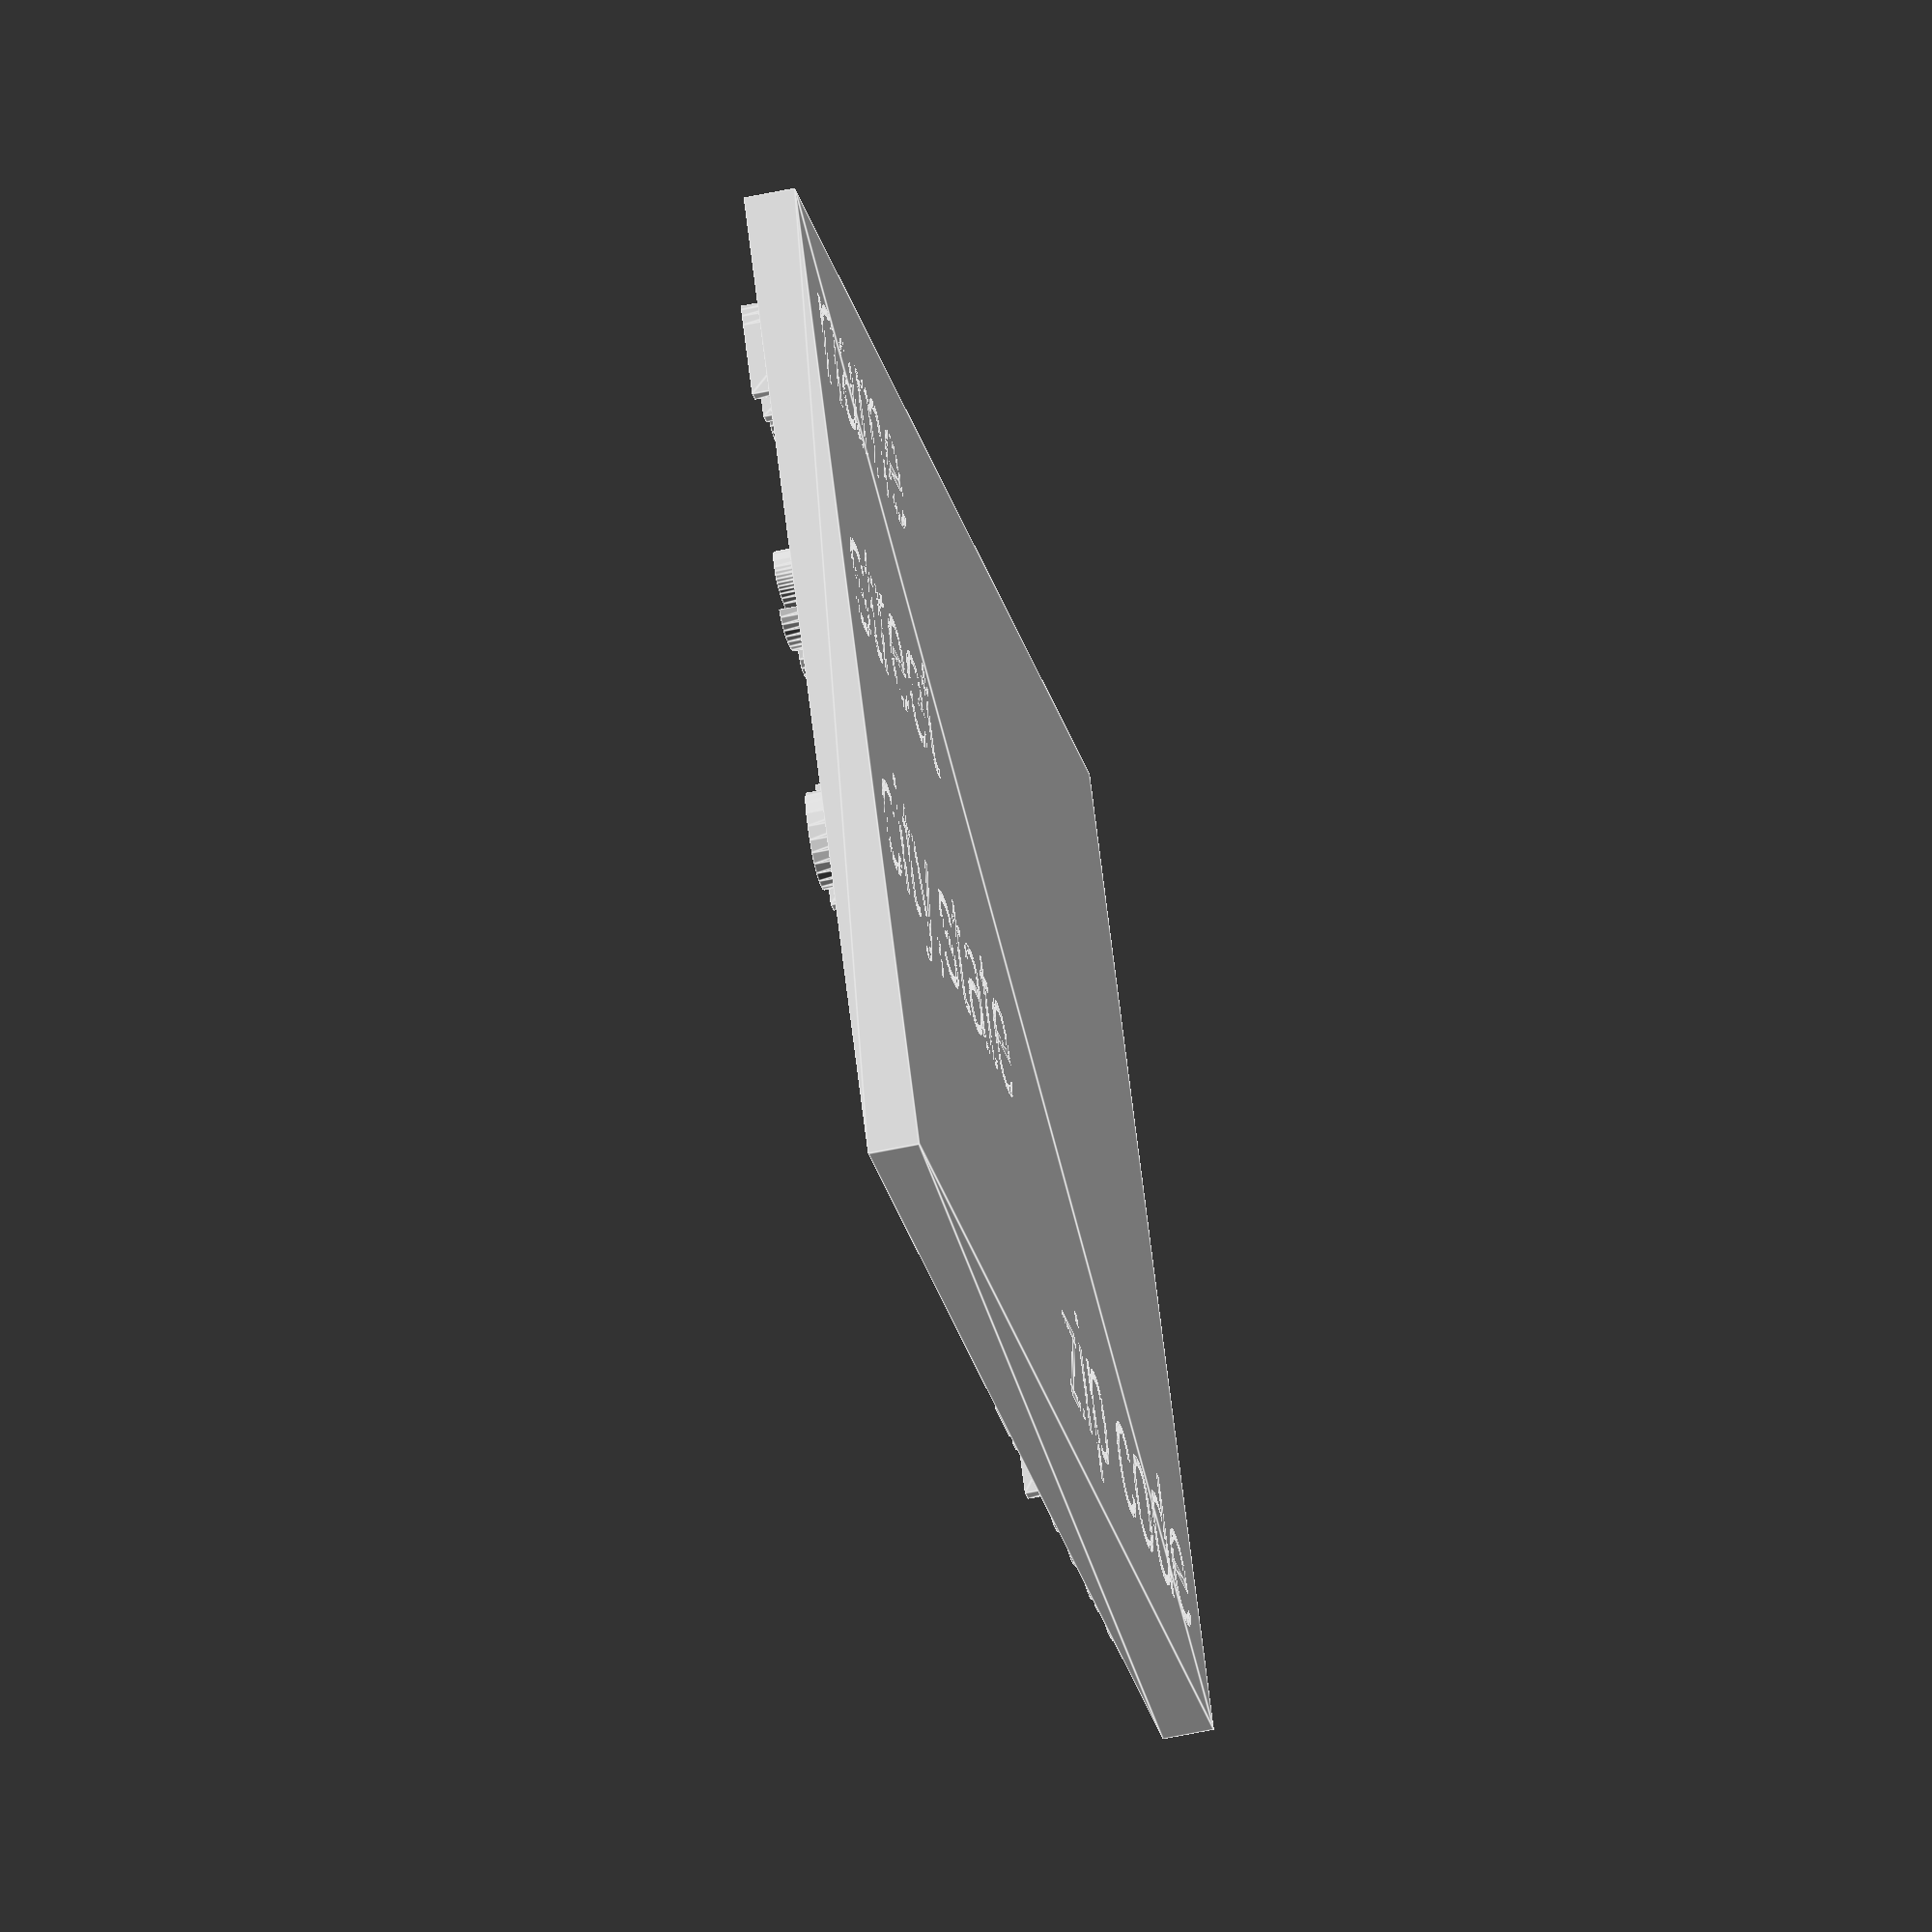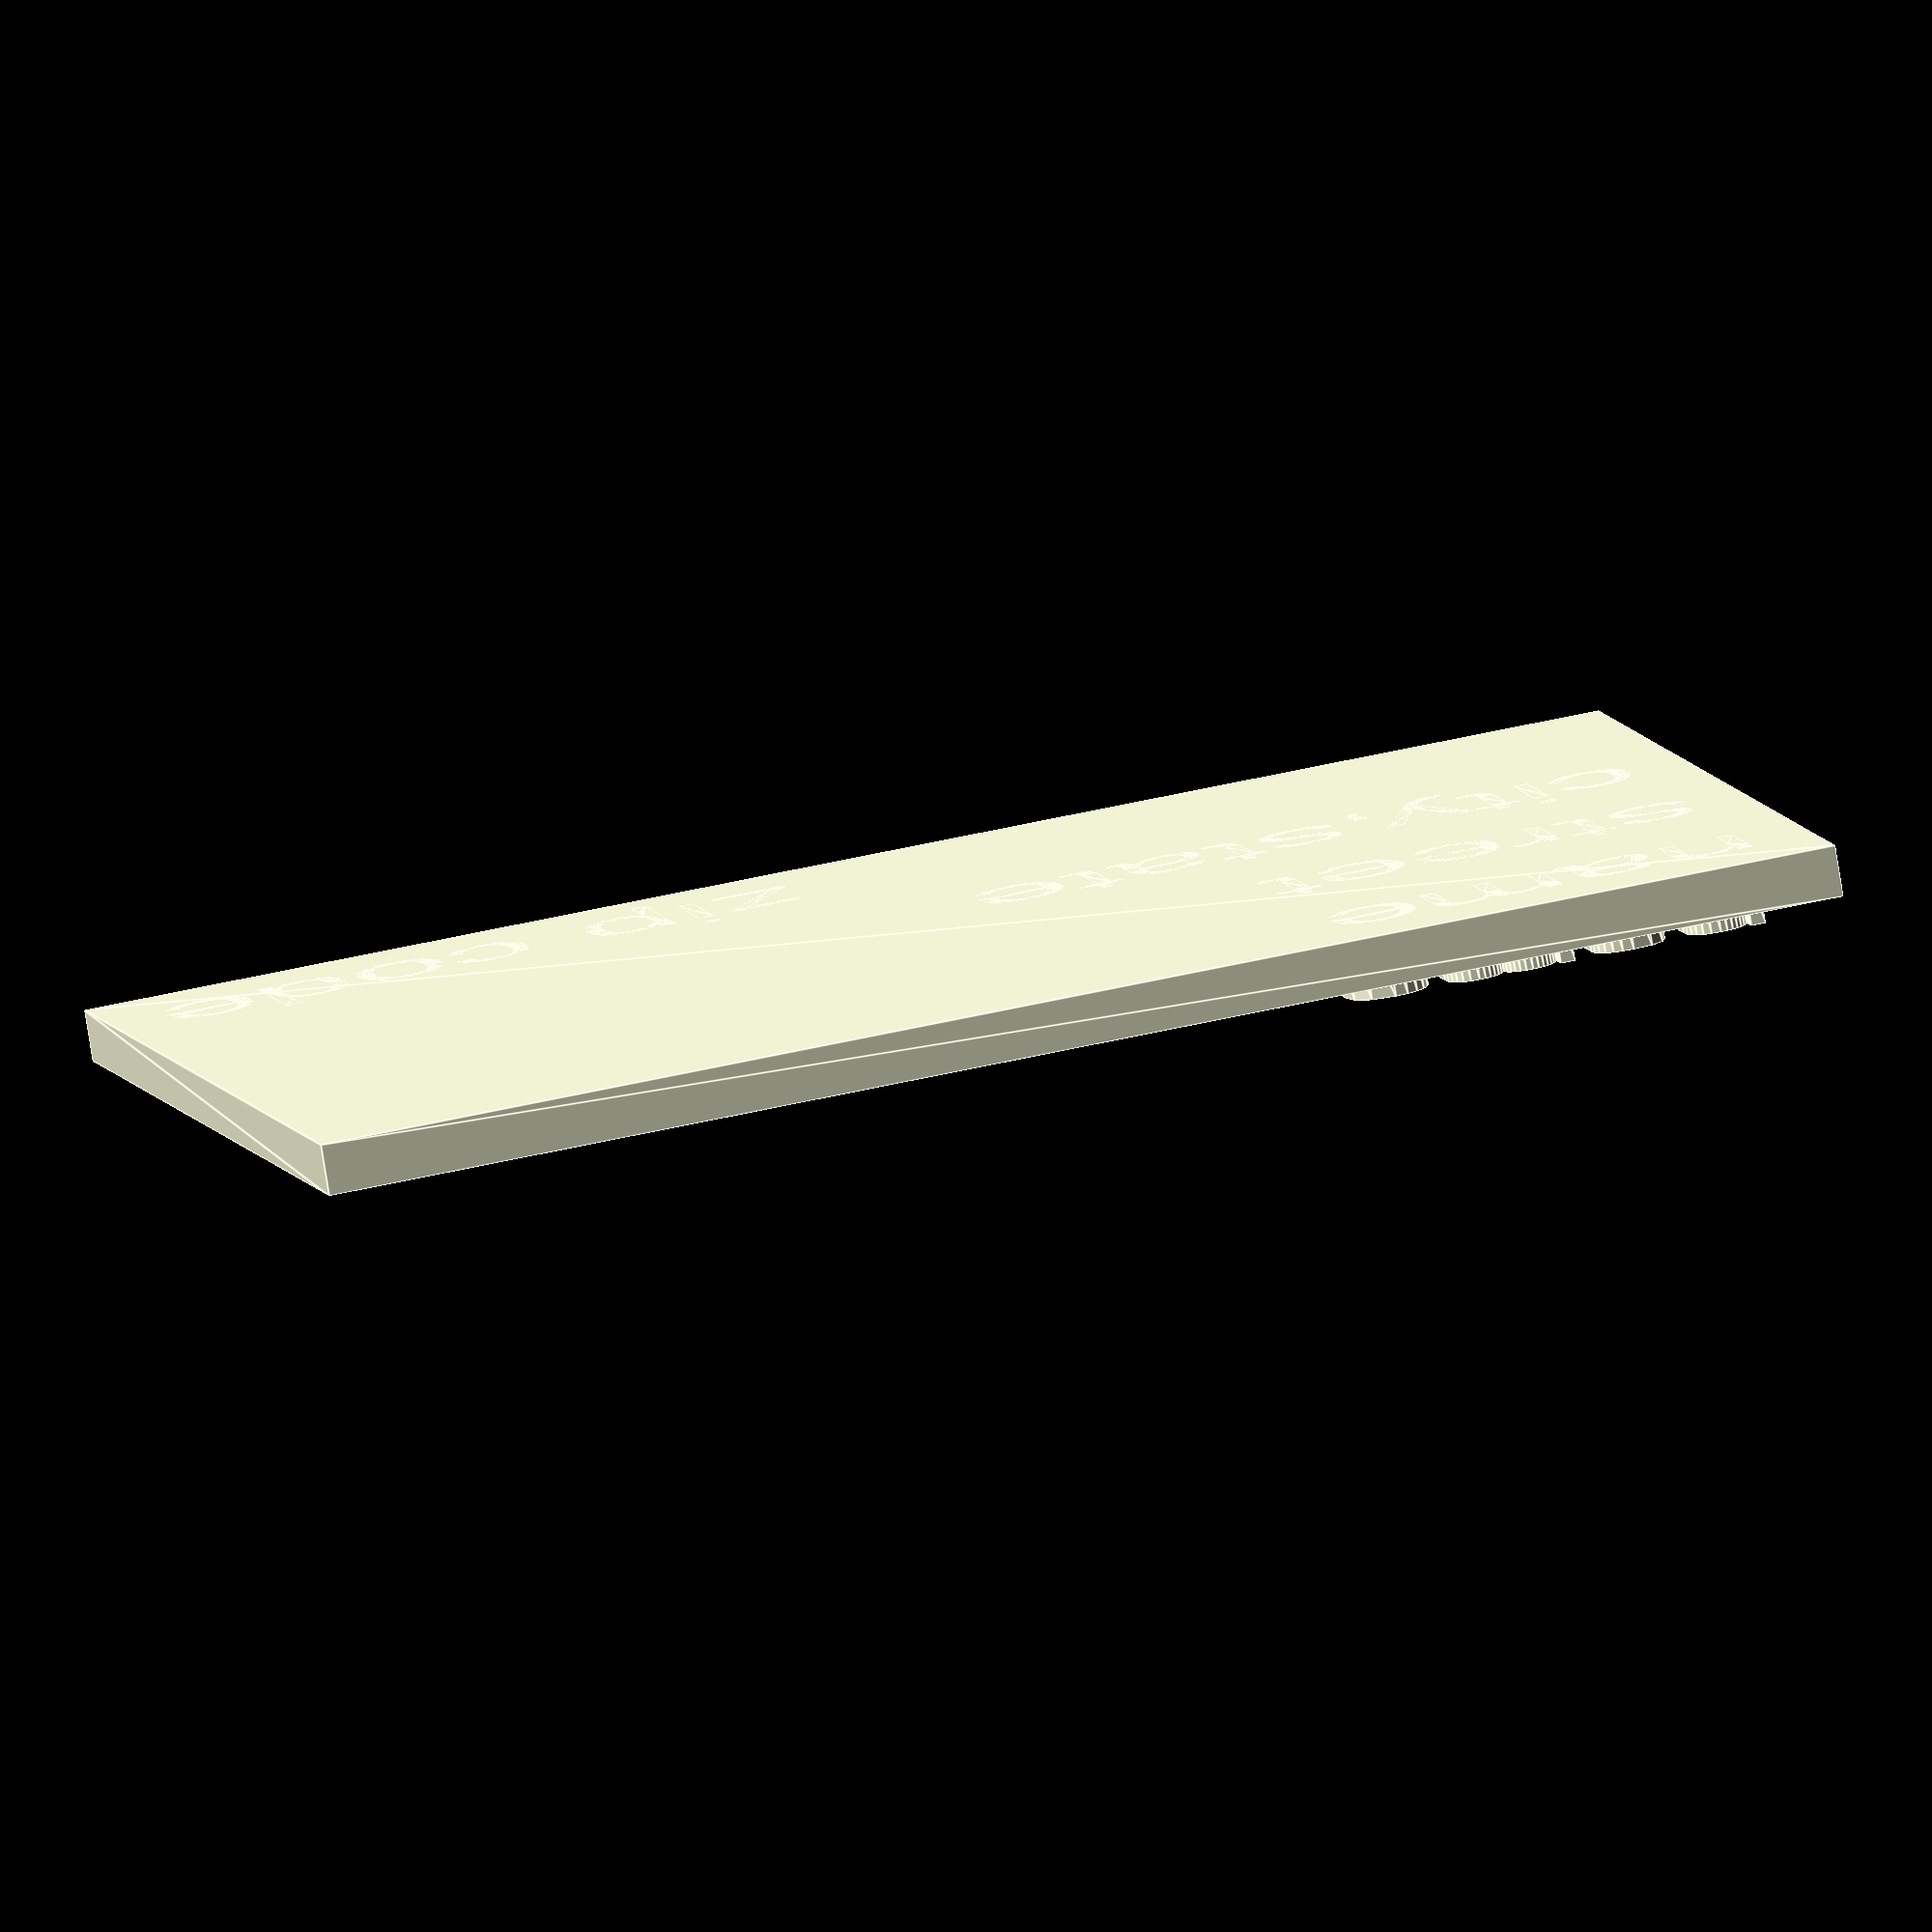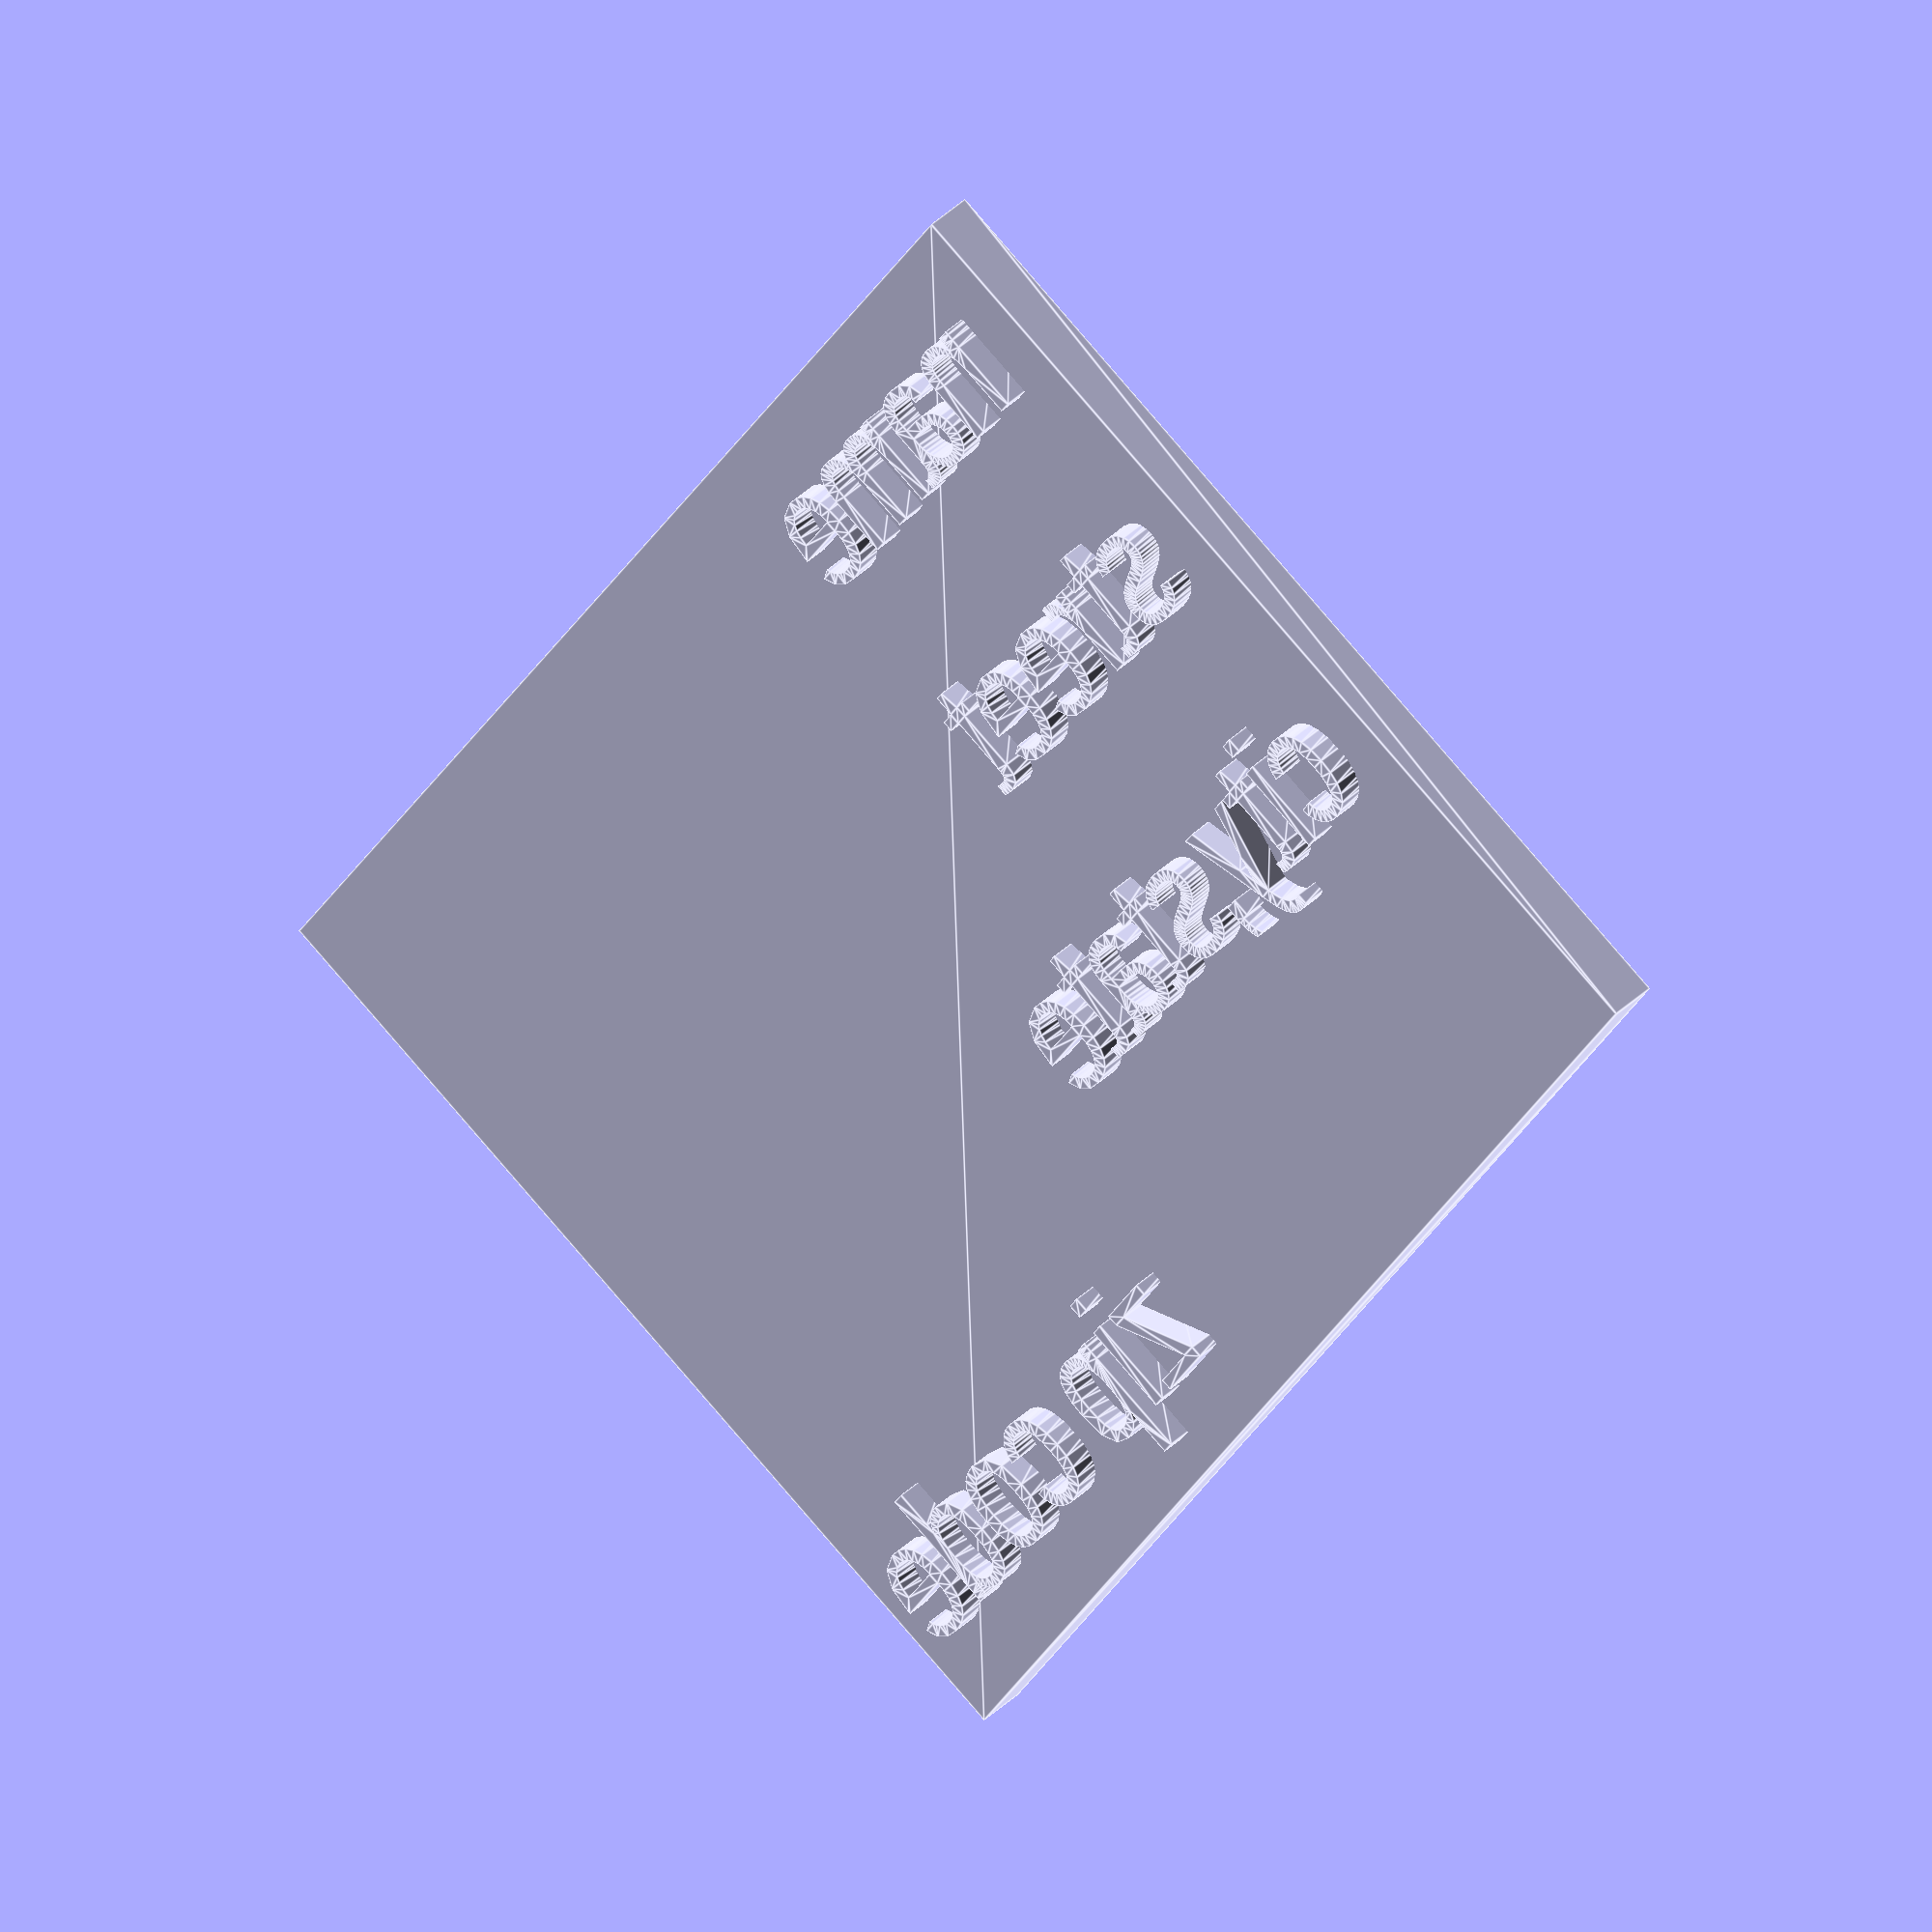
<openscad>
$line1 = "name";
$line2 = "street";
$line3 = "city,state";
$line4 = "zip code";
translate([30,-20,2]){
rotate([180,0,180]){
union(){
linear_extrude(height=2)translate([0,0,10])square([60,40]);
    translate([0,0,-1]){
linear_extrude(height=3){
translate([2,33])text($line1,halign="left",size=5);
translate([2,23])text($line2,halign="left",size=5);
translate([2,13])text($line3,halign="left",size=5);
translate([58,3])text($line4,halign="right",size=5);
}
}
}
}
}

</openscad>
<views>
elev=235.2 azim=212.3 roll=77.2 proj=o view=edges
elev=260.3 azim=13.2 roll=350.9 proj=o view=edges
elev=140.9 azim=121.6 roll=140.0 proj=o view=edges
</views>
